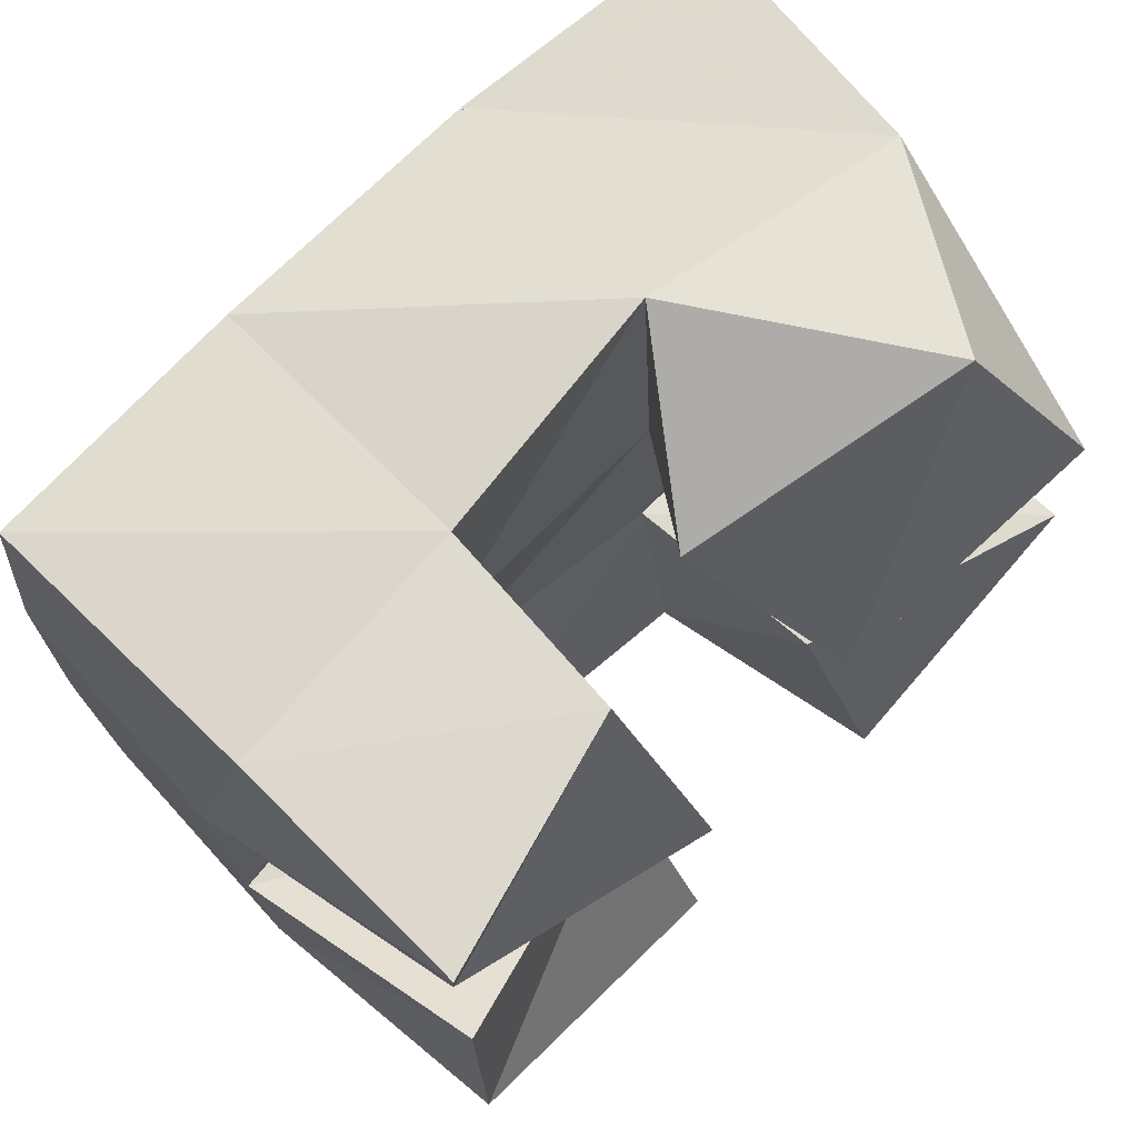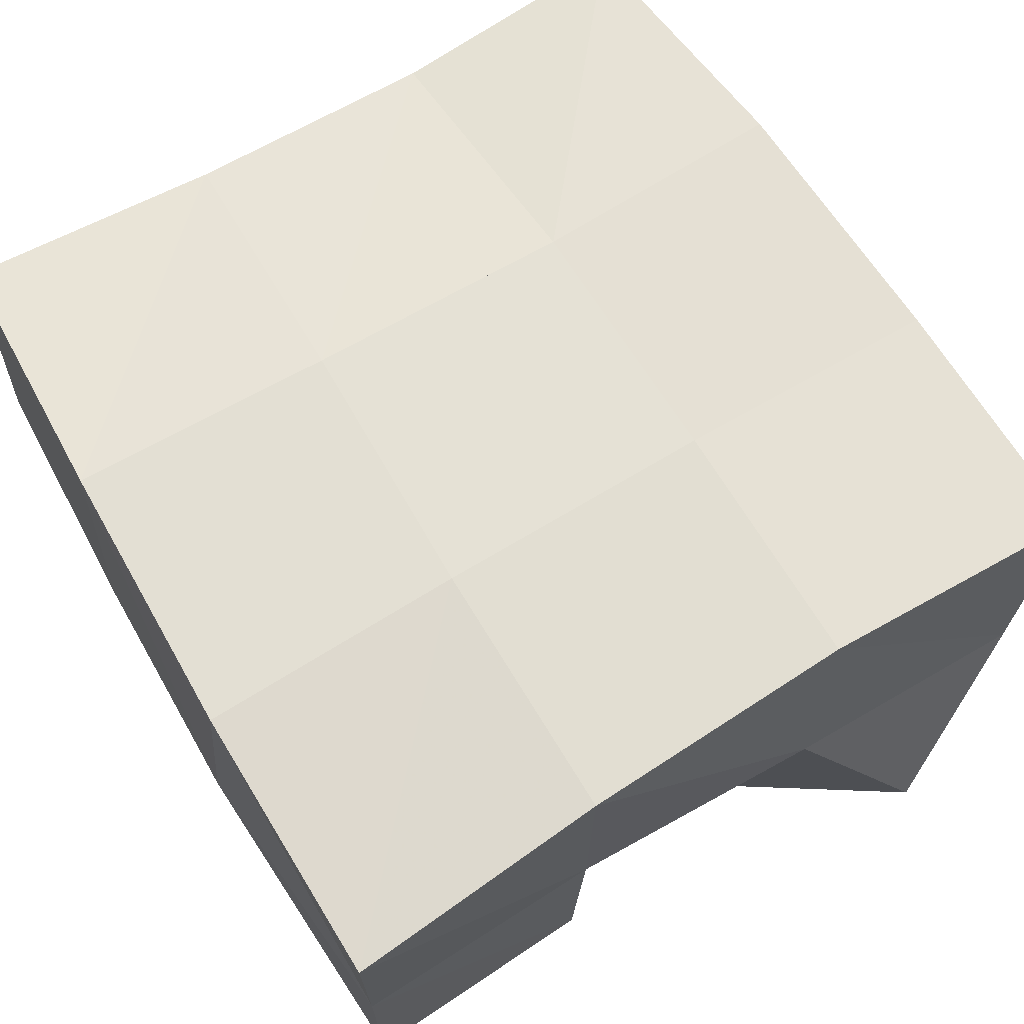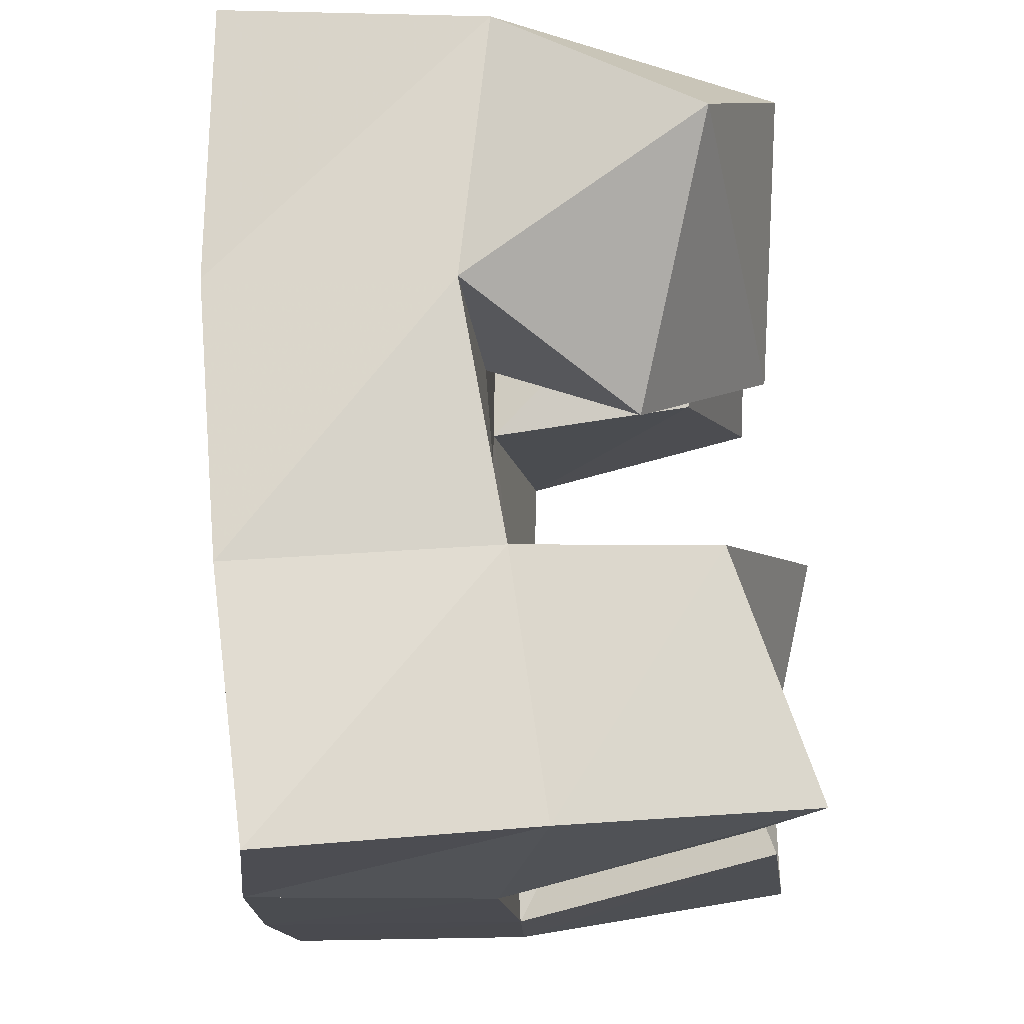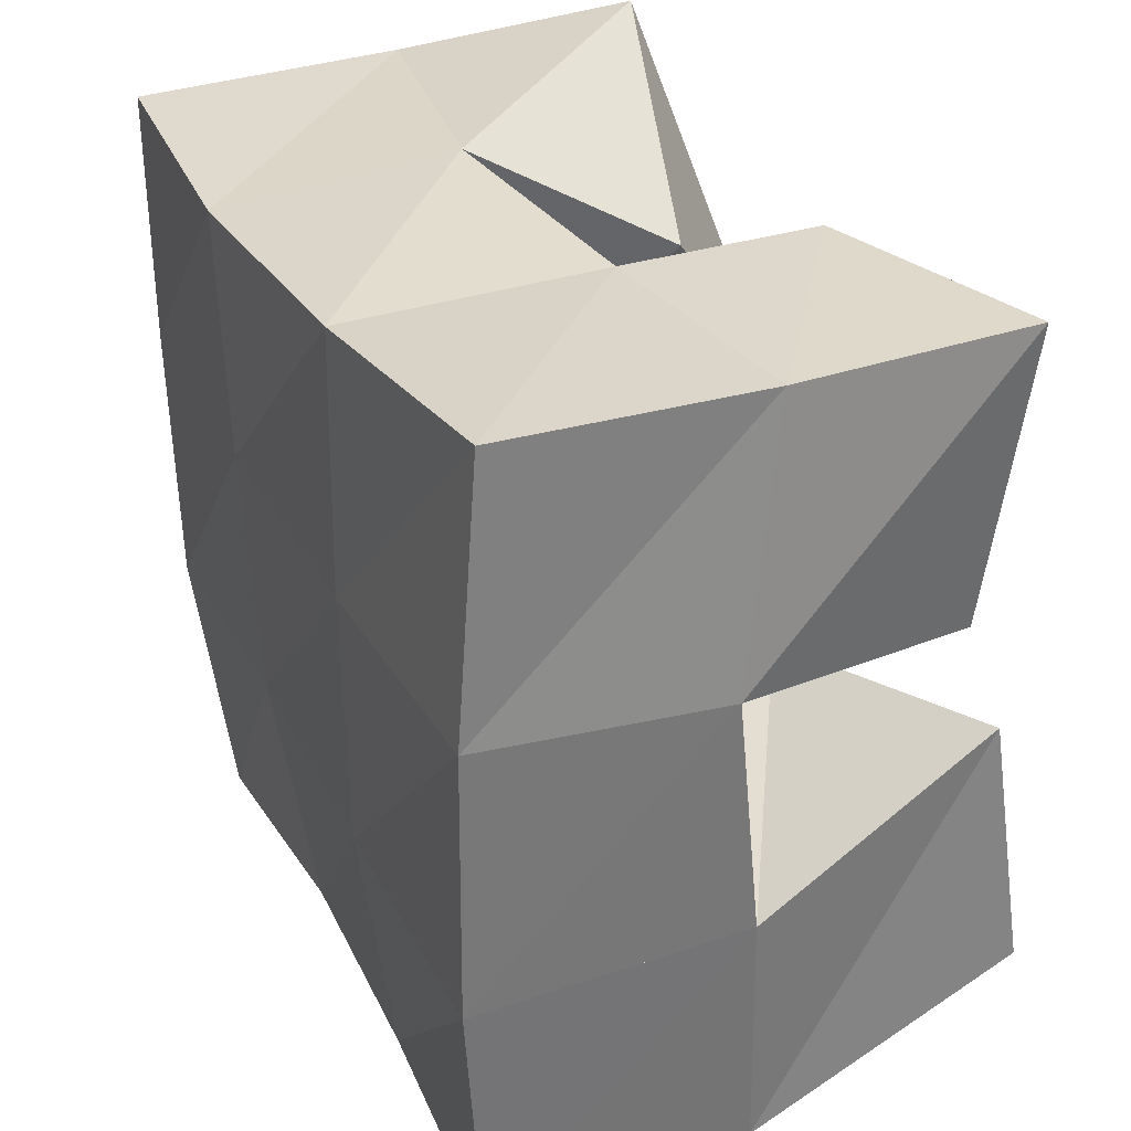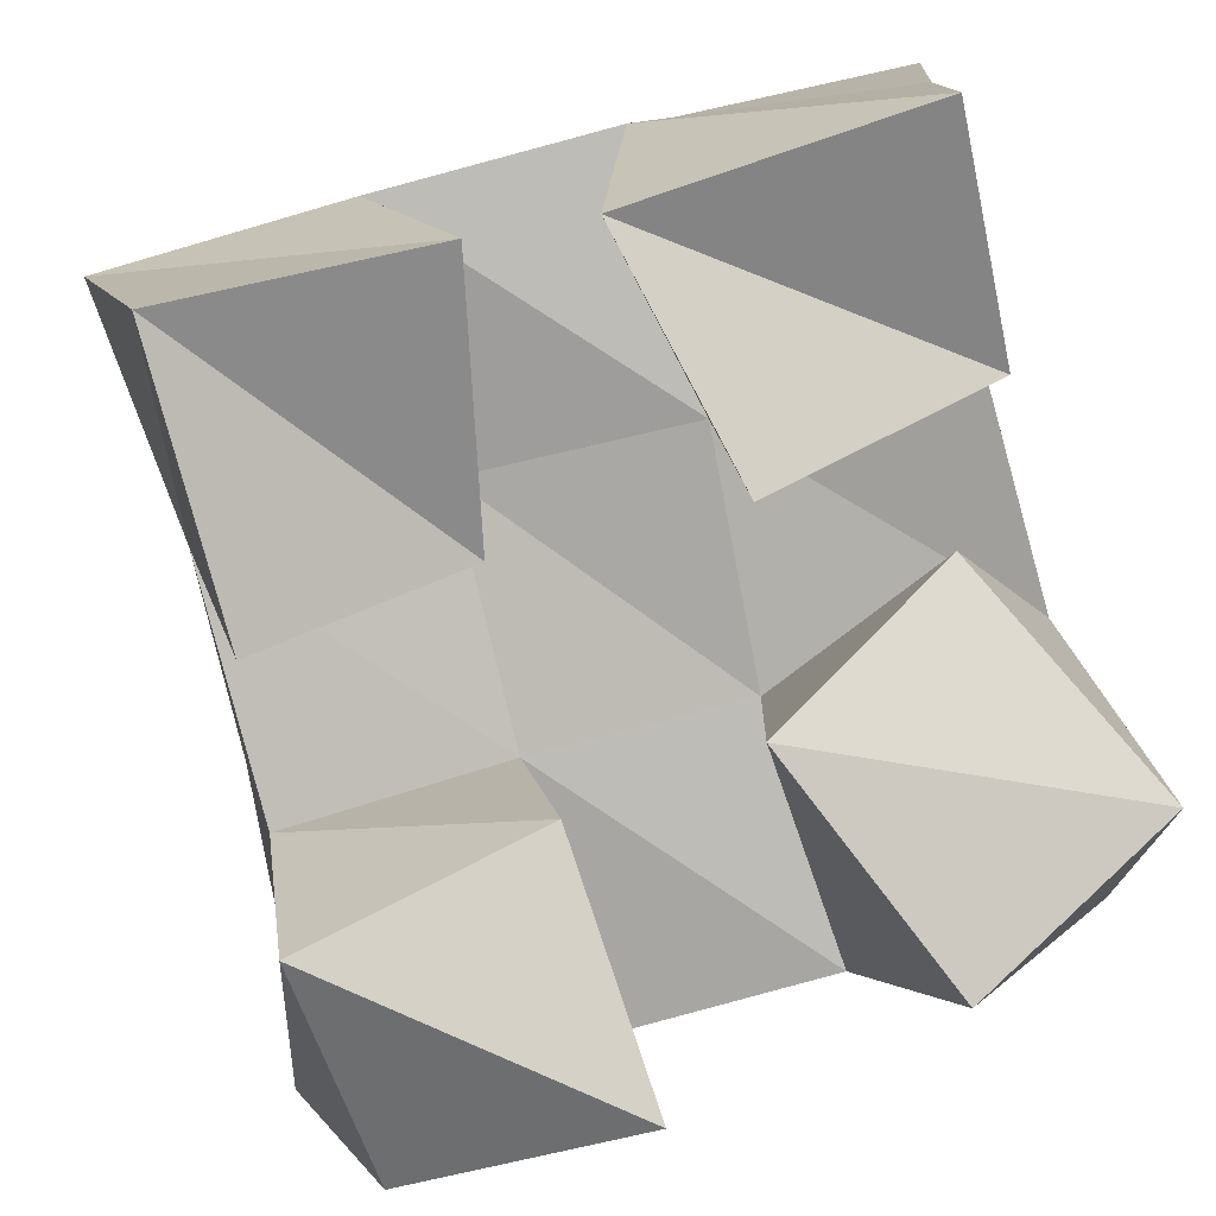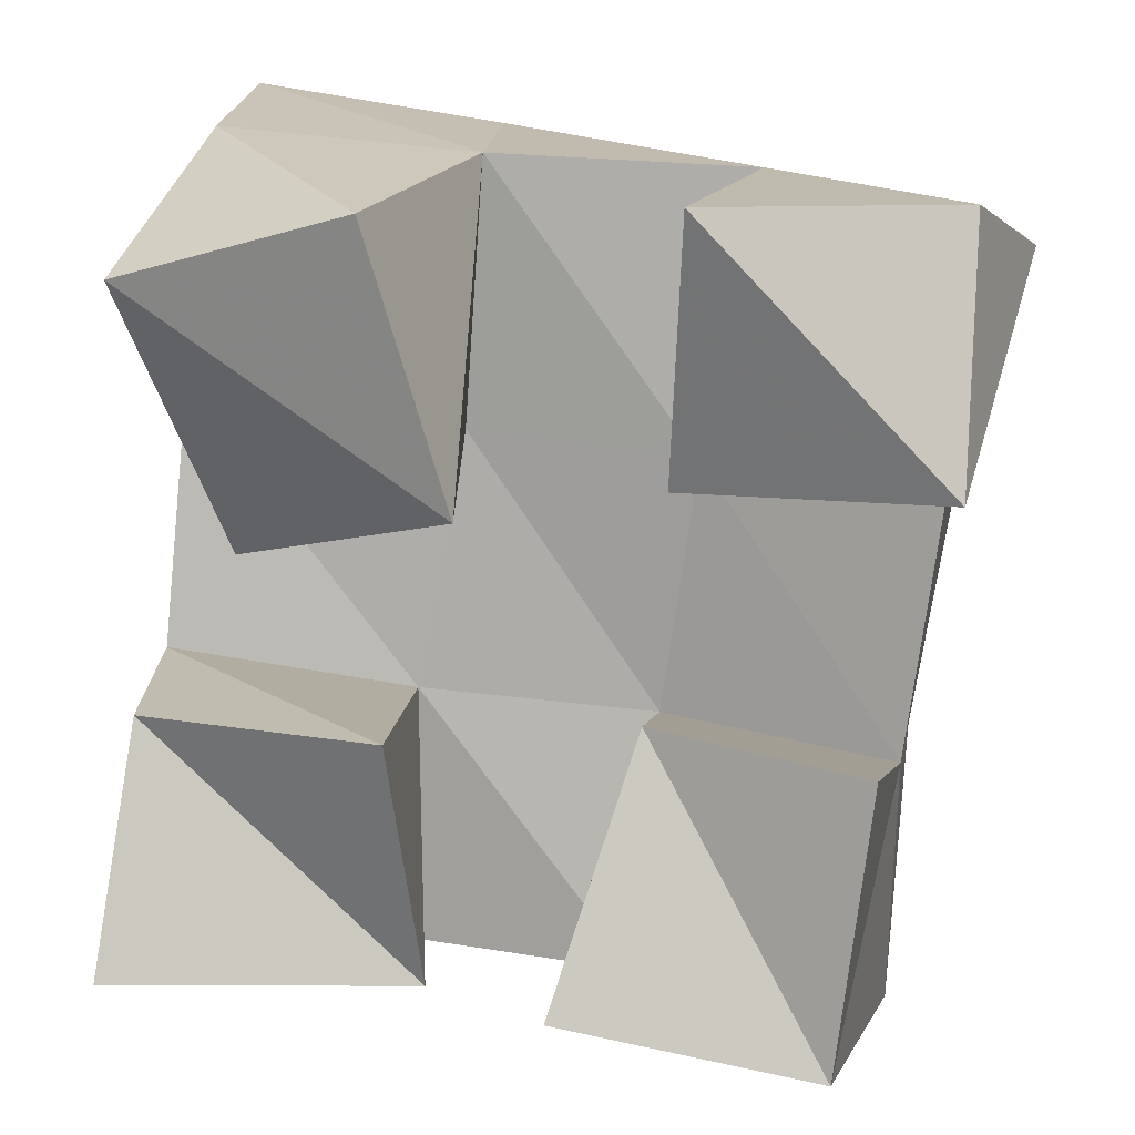
<metadata>
{"format":"obj","ext":"obj","renderer":"f3d","projection":"perspective","resolution":1024,"background":"white","views":[{"elev":74.1,"azim":-44.8,"up":"+Z"},{"elev":67.2,"azim":-28.3,"up":"+Y"},{"elev":76.4,"azim":-93.3,"up":"+Z"},{"elev":34.9,"azim":-115.2,"up":"+Z"},{"elev":-78.3,"azim":-74.0,"up":"+Y"},{"elev":-76.4,"azim":84.3,"up":"+Y"}]}
</metadata>
<code>
v 3.343 0.1163 -0.5394
v 3.334 0.1513 -0.5562
v 3.339 0.1003 -0.4895
v 3.342 0.1591 -0.5063
v 3.295 0.1 -0.541
v 3.286 0.1479 -0.5457
v 3.289 0.1162 -0.4928
v 3.287 0.1573 -0.5006
v 3.244 0.1 -0.4486
v 3.238 0.1576 -0.452
v 3.239 0.1197 -0.4037
v 3.241 0.1569 -0.4039
v 3.196 0.113 -0.4593
v 3.186 0.1619 -0.4519
v 3.193 0.1065 -0.4015
v 3.193 0.1526 -0.4008
v 3.246 0.1 -0.5328
v 3.234 0.1522 -0.5446
v 3.245 0.1215 -0.4932
v 3.236 0.1625 -0.4987
v 3.19 0.1007 -0.5317
v 3.185 0.1567 -0.5484
v 3.193 0.1067 -0.4808
v 3.185 0.1576 -0.4992
v 3.333 0.1001 -0.4368
v 3.34 0.1532 -0.4551
v 3.316 0.1176 -0.3943
v 3.34 0.1543 -0.4069
v 3.283 0.1042 -0.4569
v 3.289 0.1585 -0.4565
v 3.267 0.1316 -0.4183
v 3.29 0.1628 -0.4034
v 3.331 0.2002 -0.5615
v 3.338 0.2054 -0.5094
v 3.284 0.1994 -0.5562
v 3.289 0.206 -0.5052
v 3.236 0.2024 -0.5529
v 3.237 0.2083 -0.5024
v 3.187 0.2066 -0.5514
v 3.187 0.2095 -0.5008
v 3.342 0.205 -0.4577
v 3.291 0.2076 -0.455
v 3.238 0.2087 -0.4517
v 3.188 0.2085 -0.4482
v 3.345 0.204 -0.4088
v 3.293 0.2082 -0.4069
v 3.241 0.2069 -0.4025
v 3.191 0.2033 -0.3968
f 1 2 4
f 3 1 4
f 2 6 8
f 4 2 8
f 6 5 7
f 8 6 7
f 5 1 3
f 7 5 3
f 8 7 3
f 4 8 3
f 2 1 5
f 6 2 5
f 9 10 12
f 11 9 12
f 10 14 16
f 12 10 16
f 14 13 15
f 16 14 15
f 13 9 11
f 15 13 11
f 16 15 11
f 12 16 11
f 10 9 13
f 14 10 13
f 17 18 20
f 19 17 20
f 18 22 24
f 20 18 24
f 22 21 23
f 24 22 23
f 21 17 19
f 23 21 19
f 24 23 19
f 20 24 19
f 18 17 21
f 22 18 21
f 25 26 28
f 27 25 28
f 26 30 32
f 28 26 32
f 30 29 31
f 32 30 31
f 29 25 27
f 31 29 27
f 32 31 27
f 28 32 27
f 26 25 29
f 30 26 29
f 2 33 34
f 4 2 34
f 33 35 36
f 34 33 36
f 35 6 8
f 36 35 8
f 6 2 4
f 8 6 4
f 36 8 4
f 34 36 4
f 33 2 6
f 35 33 6
f 6 35 36
f 8 6 36
f 35 37 38
f 36 35 38
f 37 18 20
f 38 37 20
f 18 6 8
f 20 18 8
f 38 20 8
f 36 38 8
f 35 6 18
f 37 35 18
f 18 37 38
f 20 18 38
f 37 39 40
f 38 37 40
f 39 22 24
f 40 39 24
f 22 18 20
f 24 22 20
f 40 24 20
f 38 40 20
f 37 18 22
f 39 37 22
f 4 34 41
f 26 4 41
f 34 36 42
f 41 34 42
f 36 8 30
f 42 36 30
f 8 4 26
f 30 8 26
f 42 30 26
f 41 42 26
f 34 4 8
f 36 34 8
f 8 36 42
f 30 8 42
f 36 38 43
f 42 36 43
f 38 20 10
f 43 38 10
f 20 8 30
f 10 20 30
f 43 10 30
f 42 43 30
f 36 8 20
f 38 36 20
f 20 38 43
f 10 20 43
f 38 40 44
f 43 38 44
f 40 24 14
f 44 40 14
f 24 20 10
f 14 24 10
f 44 14 10
f 43 44 10
f 38 20 24
f 40 38 24
f 26 41 45
f 28 26 45
f 41 42 46
f 45 41 46
f 42 30 32
f 46 42 32
f 30 26 28
f 32 30 28
f 46 32 28
f 45 46 28
f 41 26 30
f 42 41 30
f 30 42 46
f 32 30 46
f 42 43 47
f 46 42 47
f 43 10 12
f 47 43 12
f 10 30 32
f 12 10 32
f 47 12 32
f 46 47 32
f 42 30 10
f 43 42 10
f 10 43 47
f 12 10 47
f 43 44 48
f 47 43 48
f 44 14 16
f 48 44 16
f 14 10 12
f 16 14 12
f 48 16 12
f 47 48 12
f 43 10 14
f 44 43 14

</code>
